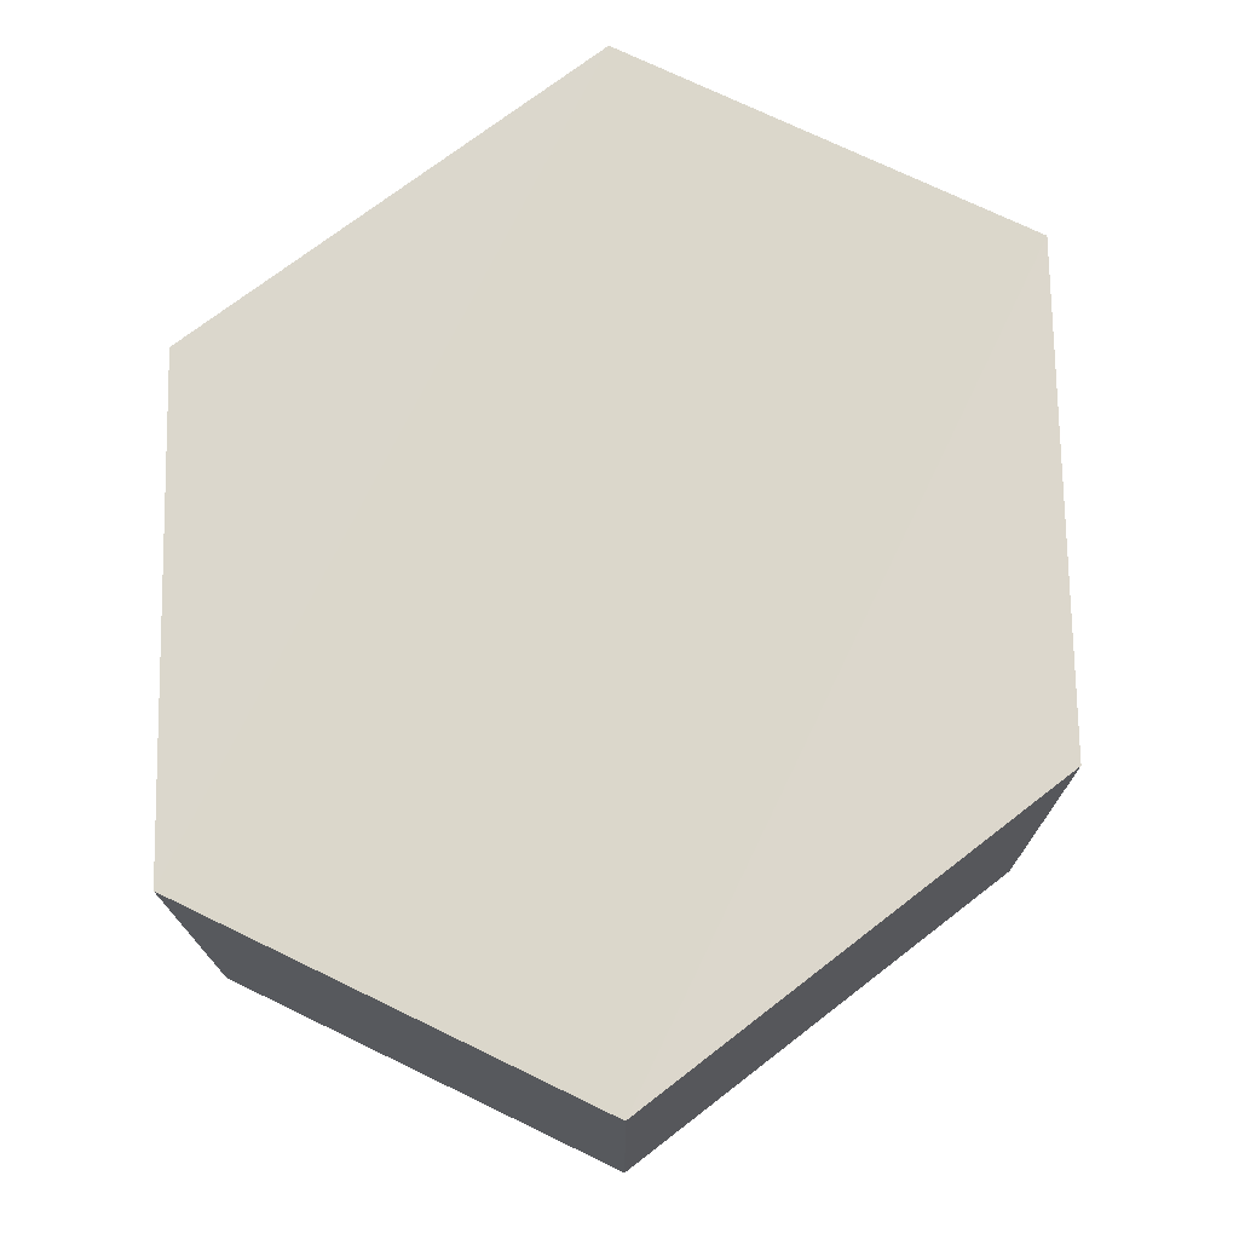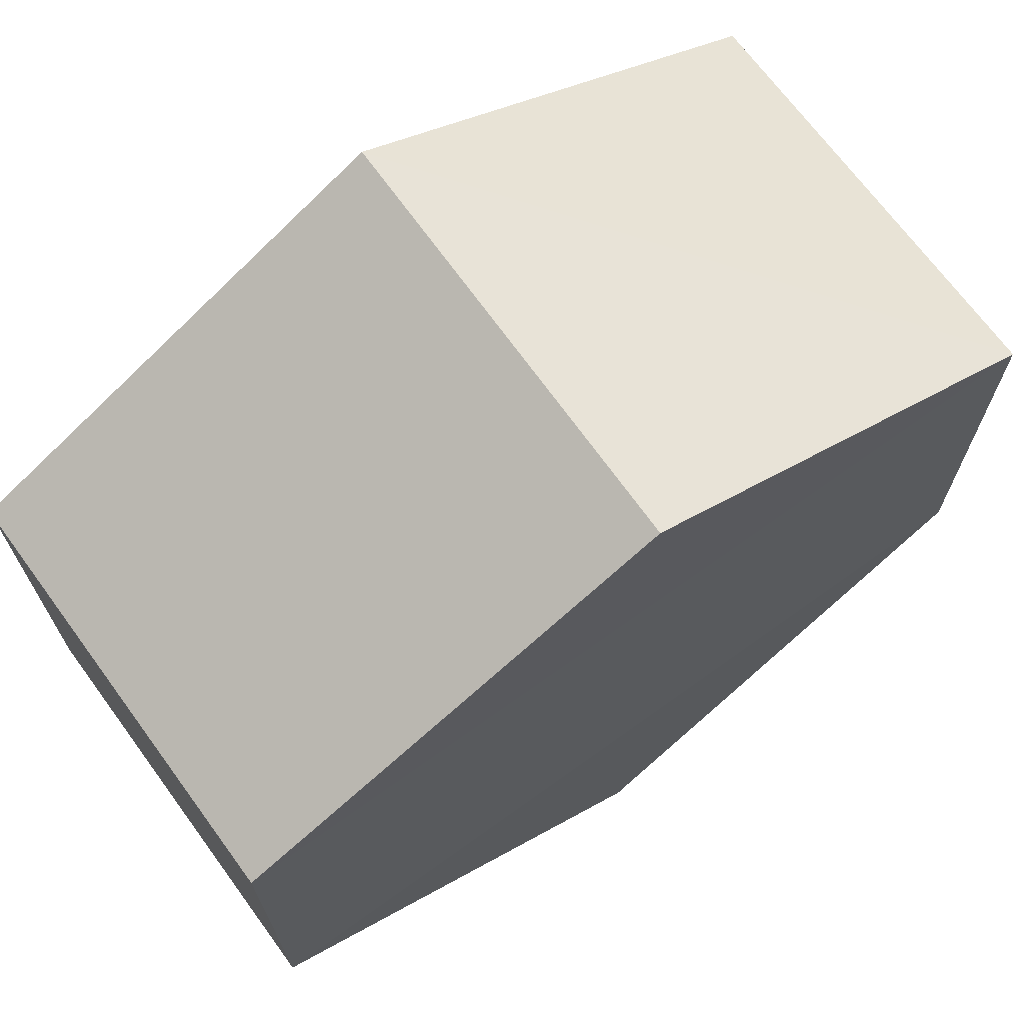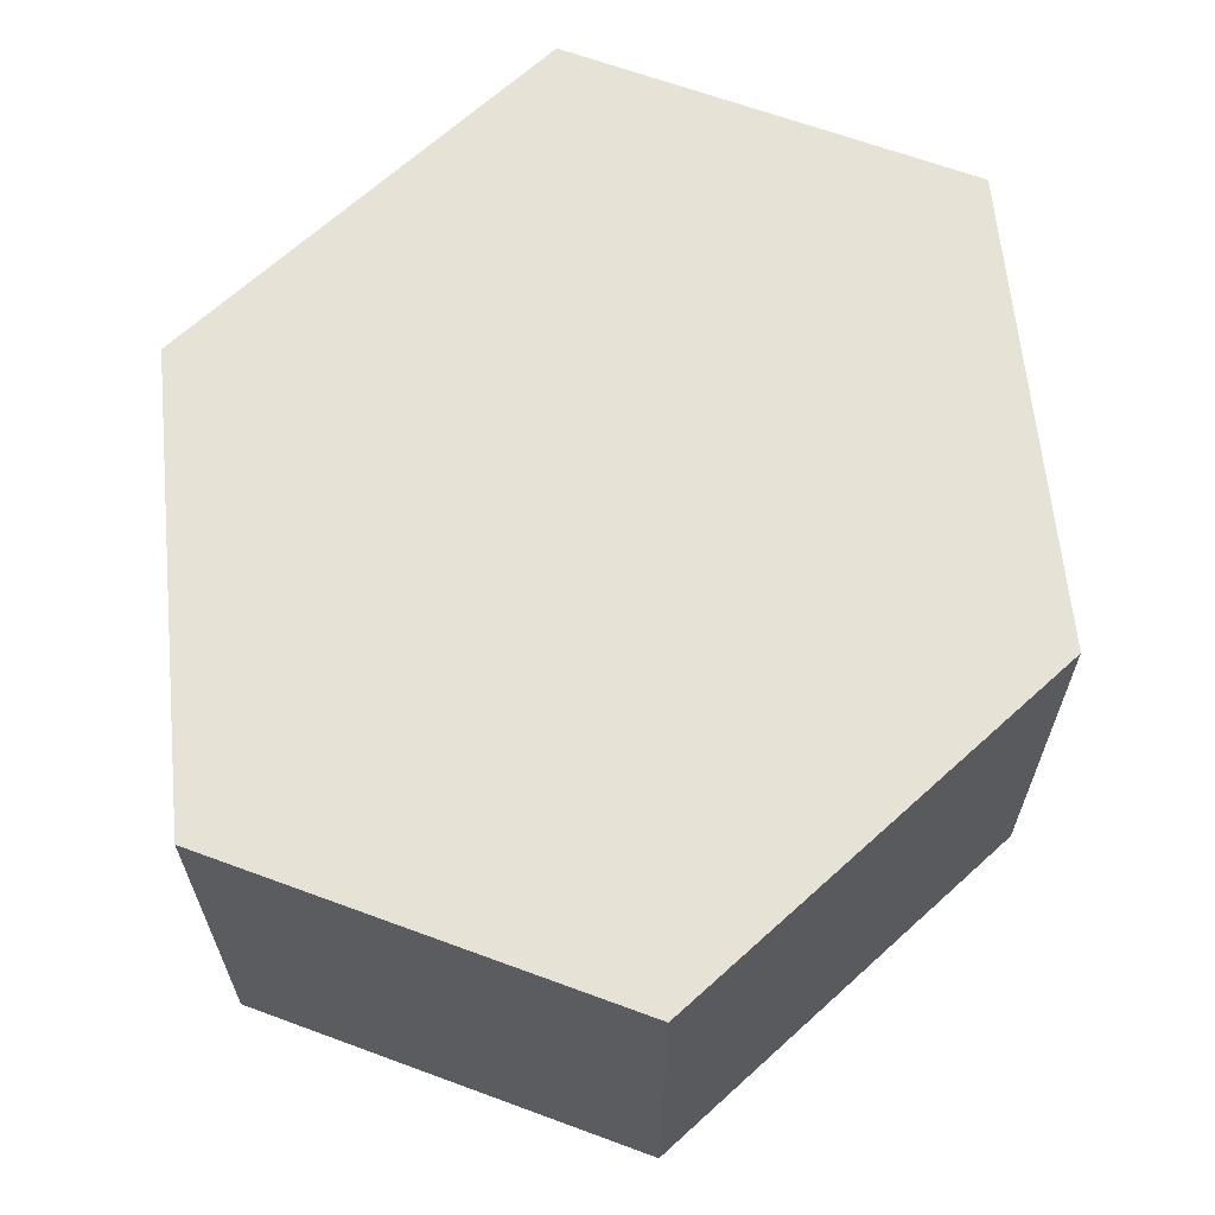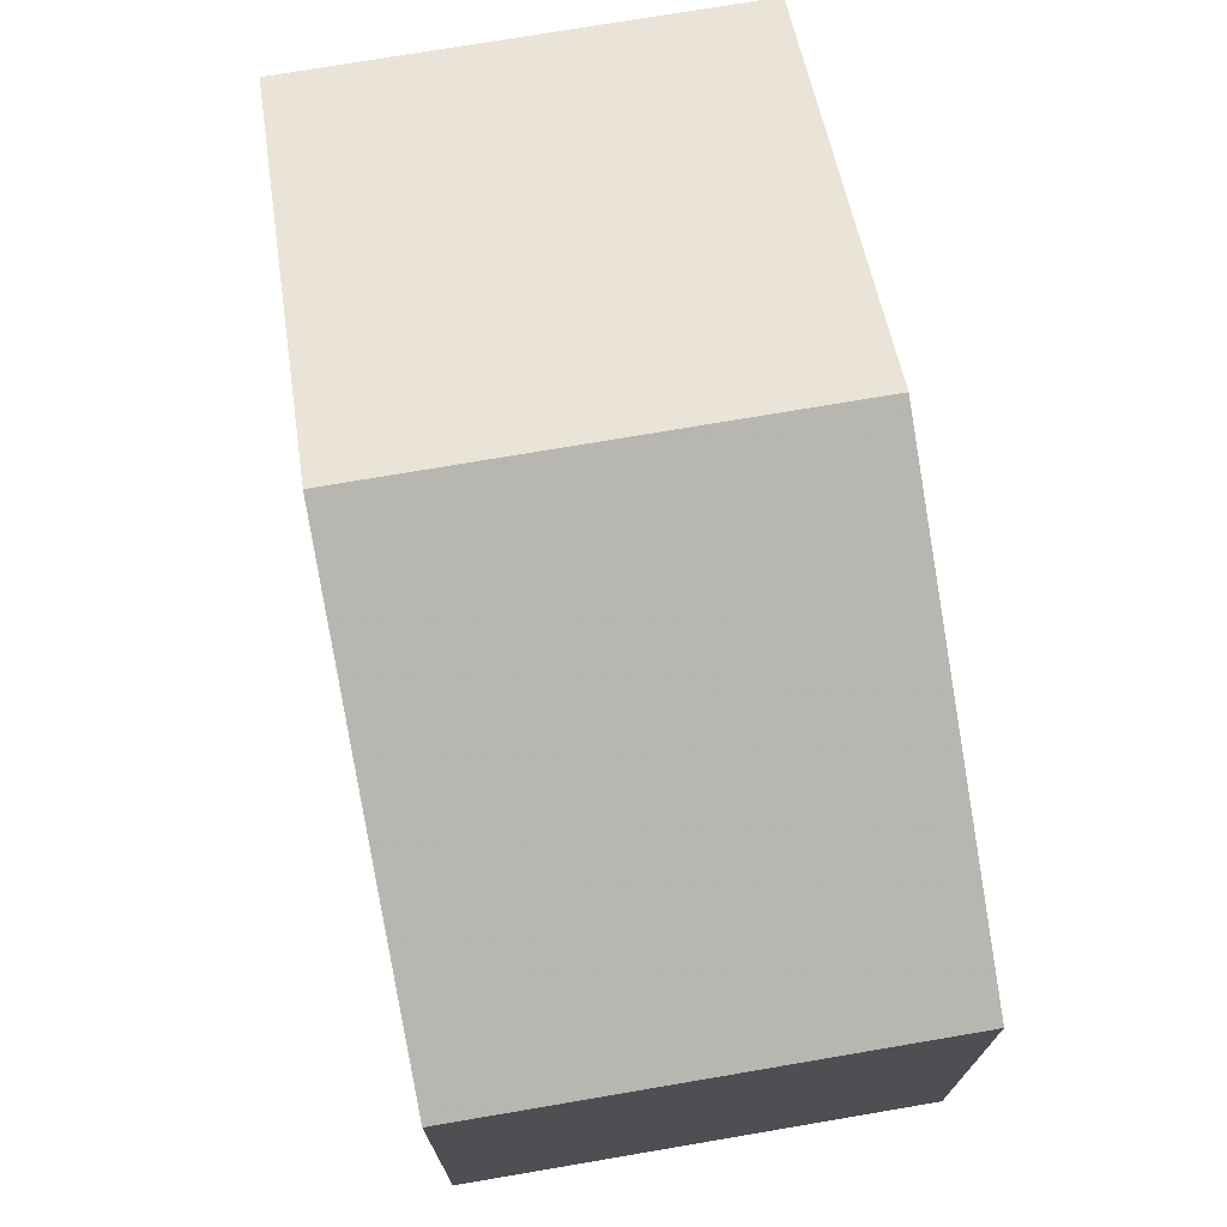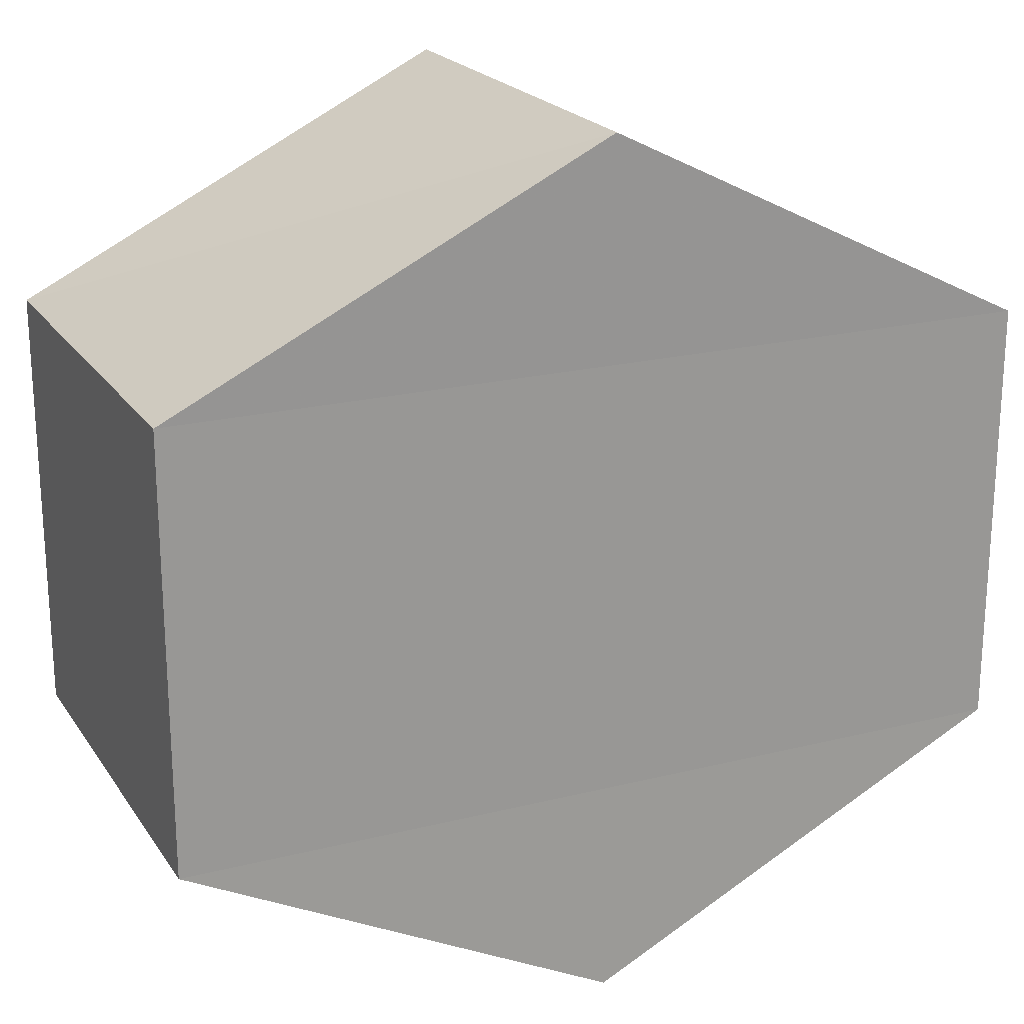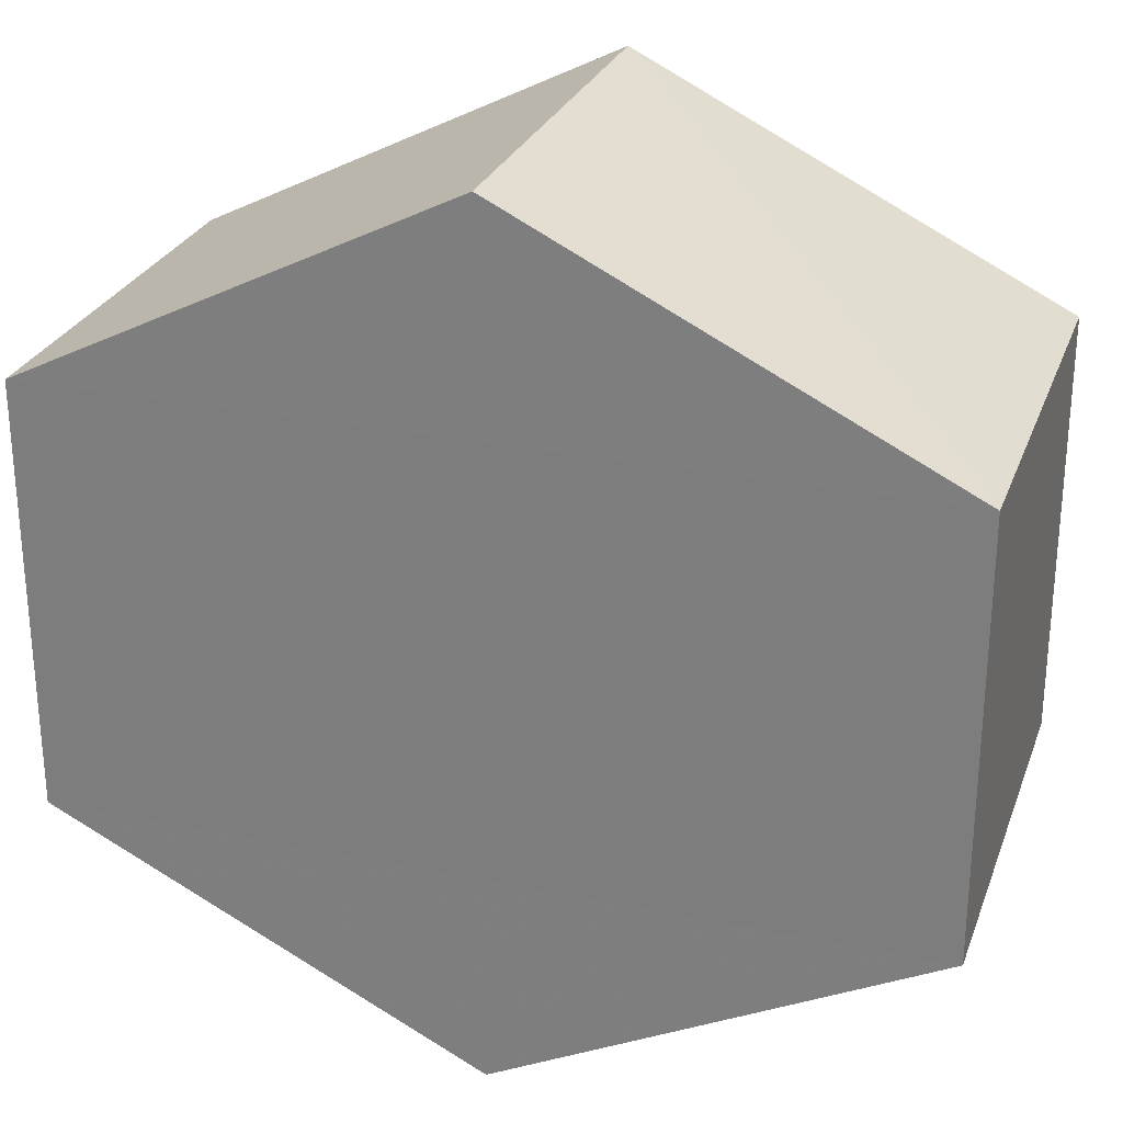
<metadata>
{"format":"obj","ext":"obj","renderer":"f3d","projection":"perspective","resolution":1024,"background":"white","views":[{"elev":73.1,"azim":115.9,"up":"+Y"},{"elev":69.5,"azim":-35.7,"up":"+Z"},{"elev":63.6,"azim":110.7,"up":"+Y"},{"elev":73.1,"azim":-99.8,"up":"+Z"},{"elev":21.1,"azim":-24.6,"up":"+Z"},{"elev":26.7,"azim":-162.3,"up":"+Z"}]}
</metadata>
<code>
o 3485
v 2169 1871 7.408
v 2169 1871 7.418
v 2169 1871 7.408
v 2169 1871 7.408
v 2169 1871 7.418
v 2169 1871 7.423
v 2169 1871 7.403
v 2169 1871 7.408
v 2169 1871 7.408
v 2169 1871 7.403
v 2169 1871 7.408
v 2169 1871 7.403
v 2169 1871 7.418
v 2169 1871 7.418
v 2169 1871 7.408
v 2169 1871 7.403
v 2169 1871 7.403
v 2169 1871 7.408
v 2169 1871 7.408
v 2169 1871 7.403
v 2169 1871 7.418
v 2169 1871 7.418
v 2169 1871 7.423
v 2169 1871 7.418
v 2169 1871 7.418
v 2169 1871 7.423
v 2169 1871 7.423
v 2169 1871 7.418
v 2169 1871 7.423
v 2169 1871 7.418
v 2169 1871 7.423
v 2169 1871 7.408
f 1 2 3
f 4 3 2
f 5 2 6
f 7 4 8
f 8 9 10
f 11 12 7
f 13 9 14
f 15 13 5
f 15 16 17
f 17 1 18
f 18 19 20
f 21 19 22
f 23 21 5
f 11 21 24
f 25 26 23
f 27 13 24
f 28 29 27
f 24 30 31
f 4 30 32
f 1 32 30

</code>
